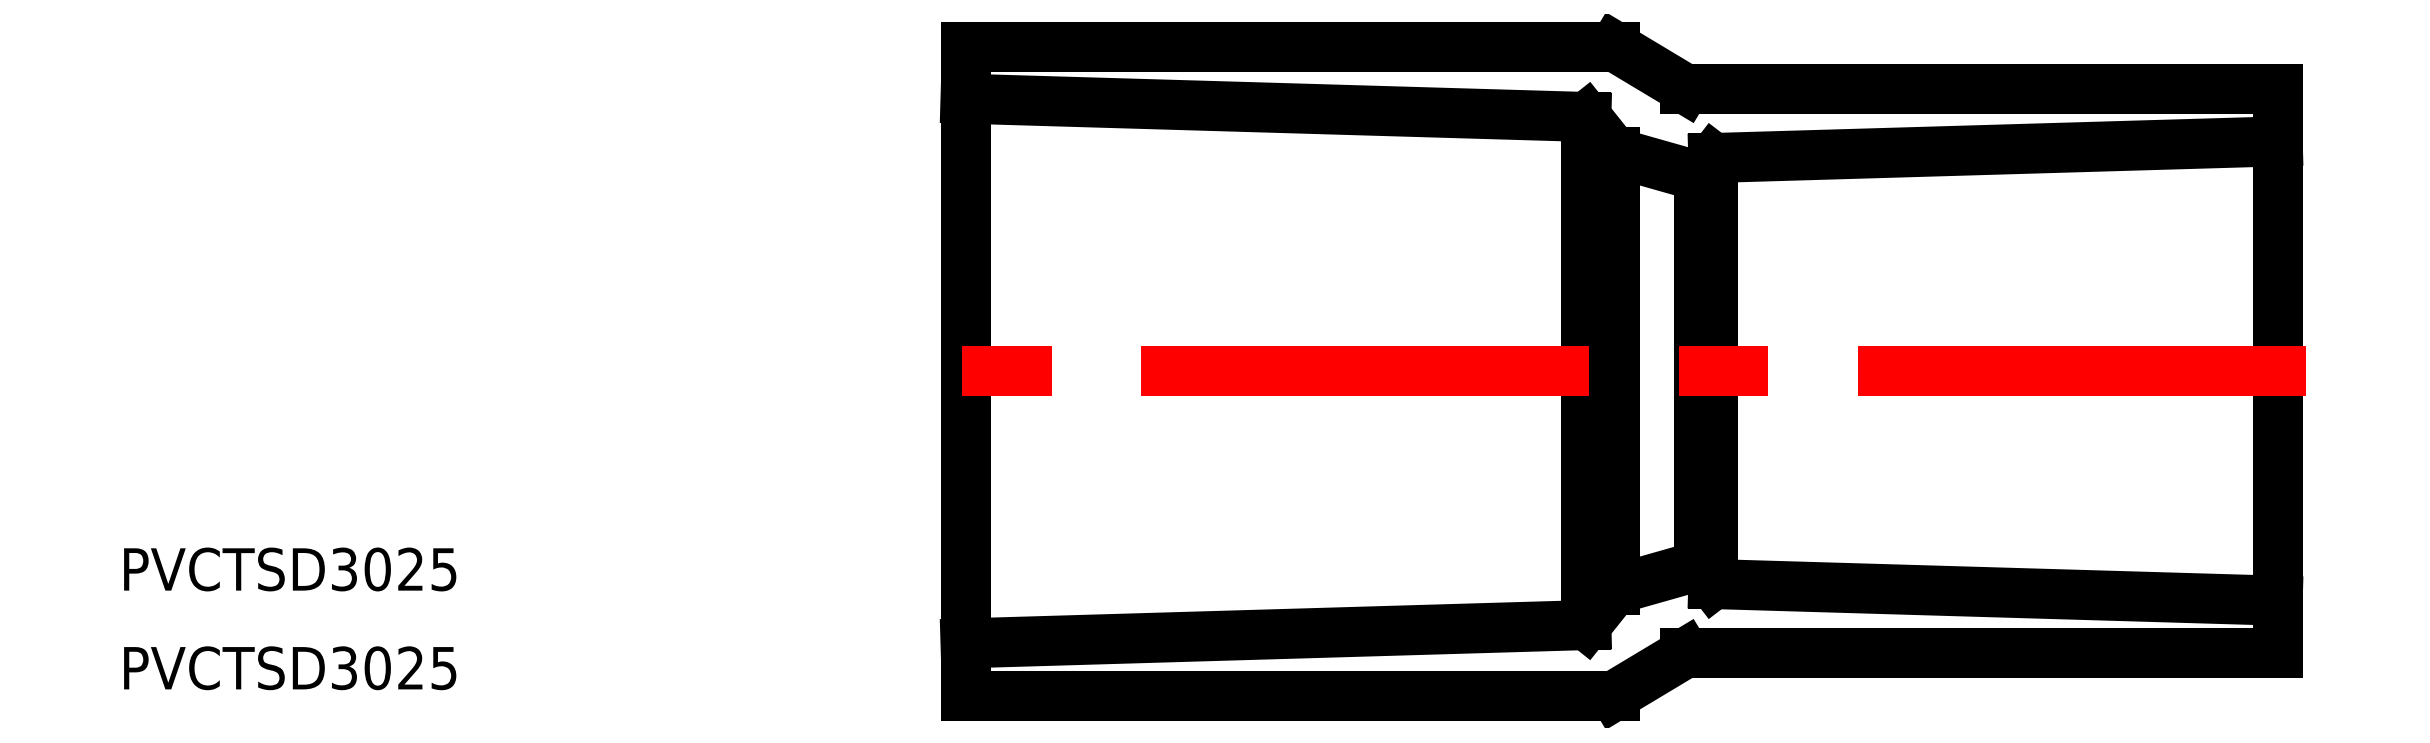
<metadata>
{"format":"dxf","ext":"dxf","renderer":"ezdxf+matplotlib","layout":"modelspace","background":"white","min_lineweight":24,"dpi":150}
</metadata>
<code>
0
SECTION
2
ENTITIES
0
LINE
8
0
10
0
20
46
30
0
11
0
21
0
31
0
0
LINE
8
0
10
52
20
36.8
30
0
11
52
21
9.201
31
0
0
LINE
8
0
10
53
20
38.1
30
0
11
53
21
7.901
31
0
0
LINE
8
0
10
93
20
43
30
0
11
93
21
3
31
0
0
LINE
8
0
10
46
20
38.5
30
0
11
46
21
7.5
31
0
0
LINE
8
0
10
44
20
41.01
30
0
11
44
21
4.994
31
0
0
LINE
8
CENTER
10
95
20
23
30
0
11
-2
21
23
31
0
0
LINE
8
0
10
51
20
3
30
0
11
93
21
3
31
0
0
LINE
8
0
10
53
20
7.901
30
0
11
93
21
6.725
31
0
0
LINE
8
0
10
44
20
4.994
30
0
11
0
21
3.7
31
0
0
LINE
8
0
10
46
20
0
30
0
11
0
21
0
31
0
0
LINE
8
0
10
46
20
0
30
0
11
51
21
3
31
0
0
LINE
8
0
10
52
20
9.201
30
0
11
53
21
7.901
31
0
0
LINE
8
0
10
46
20
7.5
30
0
11
52
21
9.201
31
0
0
LINE
8
0
10
46
20
7.5
30
0
11
44
21
4.994
31
0
0
LINE
8
0
10
51
20
43
30
0
11
93
21
43
31
0
0
LINE
8
0
10
53
20
38.1
30
0
11
93
21
39.27
31
0
0
LINE
8
0
10
44
20
41.01
30
0
11
0
21
42.3
31
0
0
LINE
8
0
10
46
20
46
30
0
11
0
21
46
31
0
0
LINE
8
0
10
46
20
38.5
30
0
11
52
21
36.8
31
0
0
LINE
8
0
10
46
20
38.5
30
0
11
44
21
41.01
31
0
0
LINE
8
0
10
52
20
36.8
30
0
11
53
21
38.1
31
0
0
LINE
8
0
10
46
20
46
30
0
11
51
21
43
31
0
0
TEXT
8
0
10
-60
20
7.436
30
0
40
3
1
PVCTSD3025
0
TEXT
8
0
10
-60
20
0.4359
30
0
40
3
1
PVCTSD3025
0
ENDSEC
0
EOF

</code>
